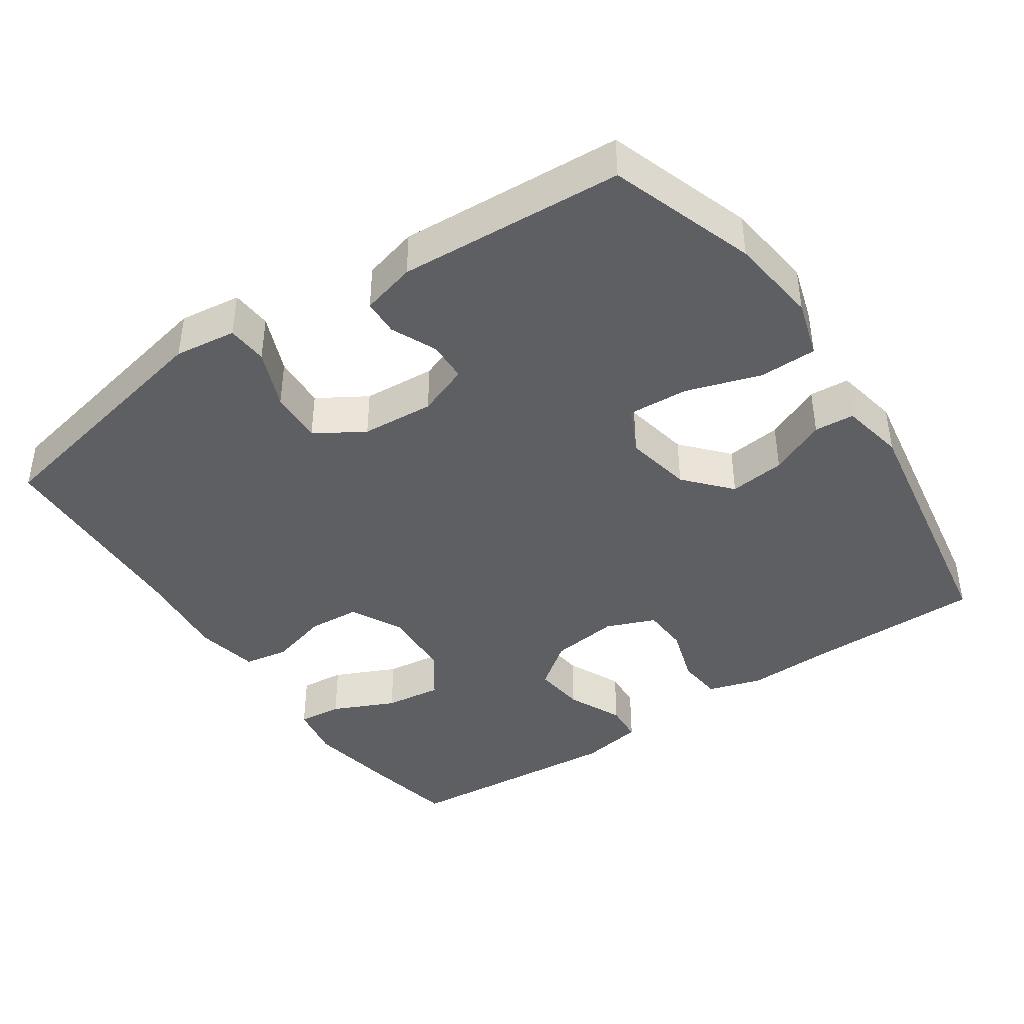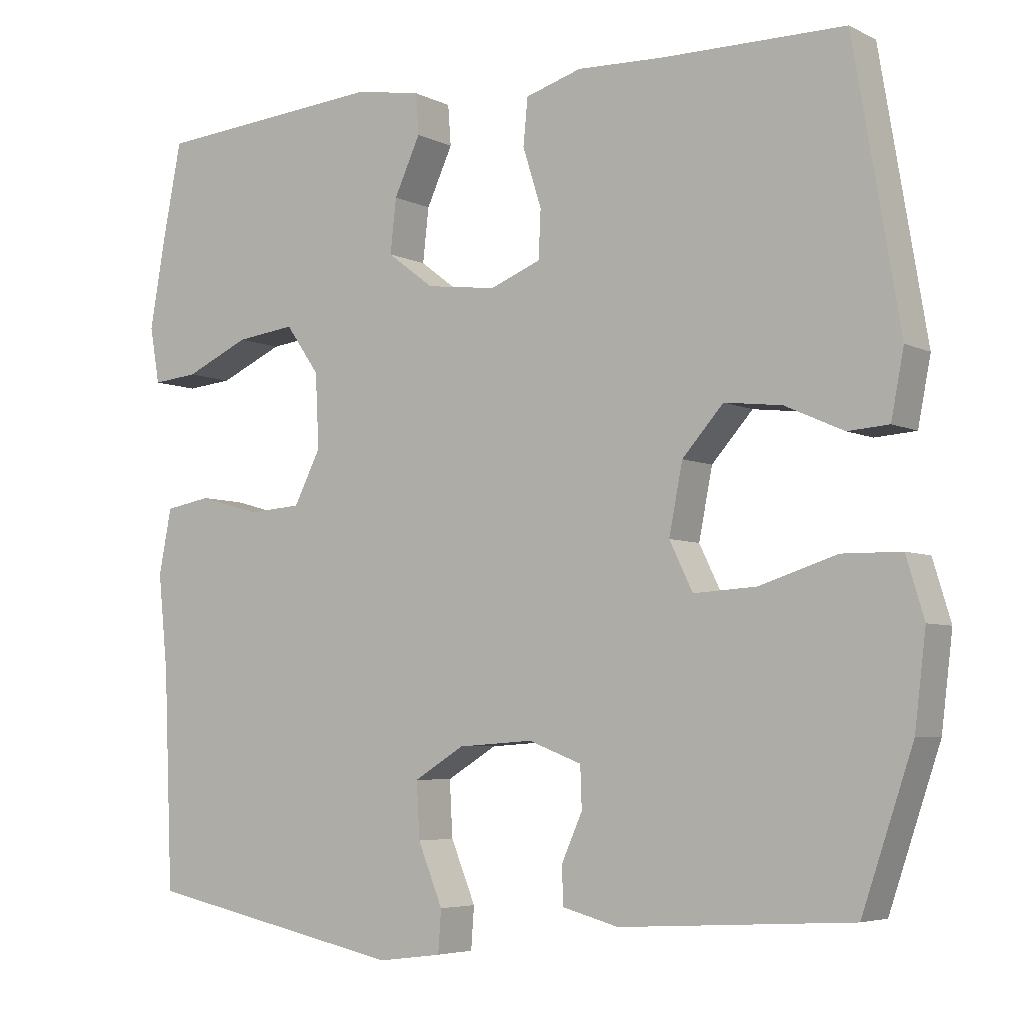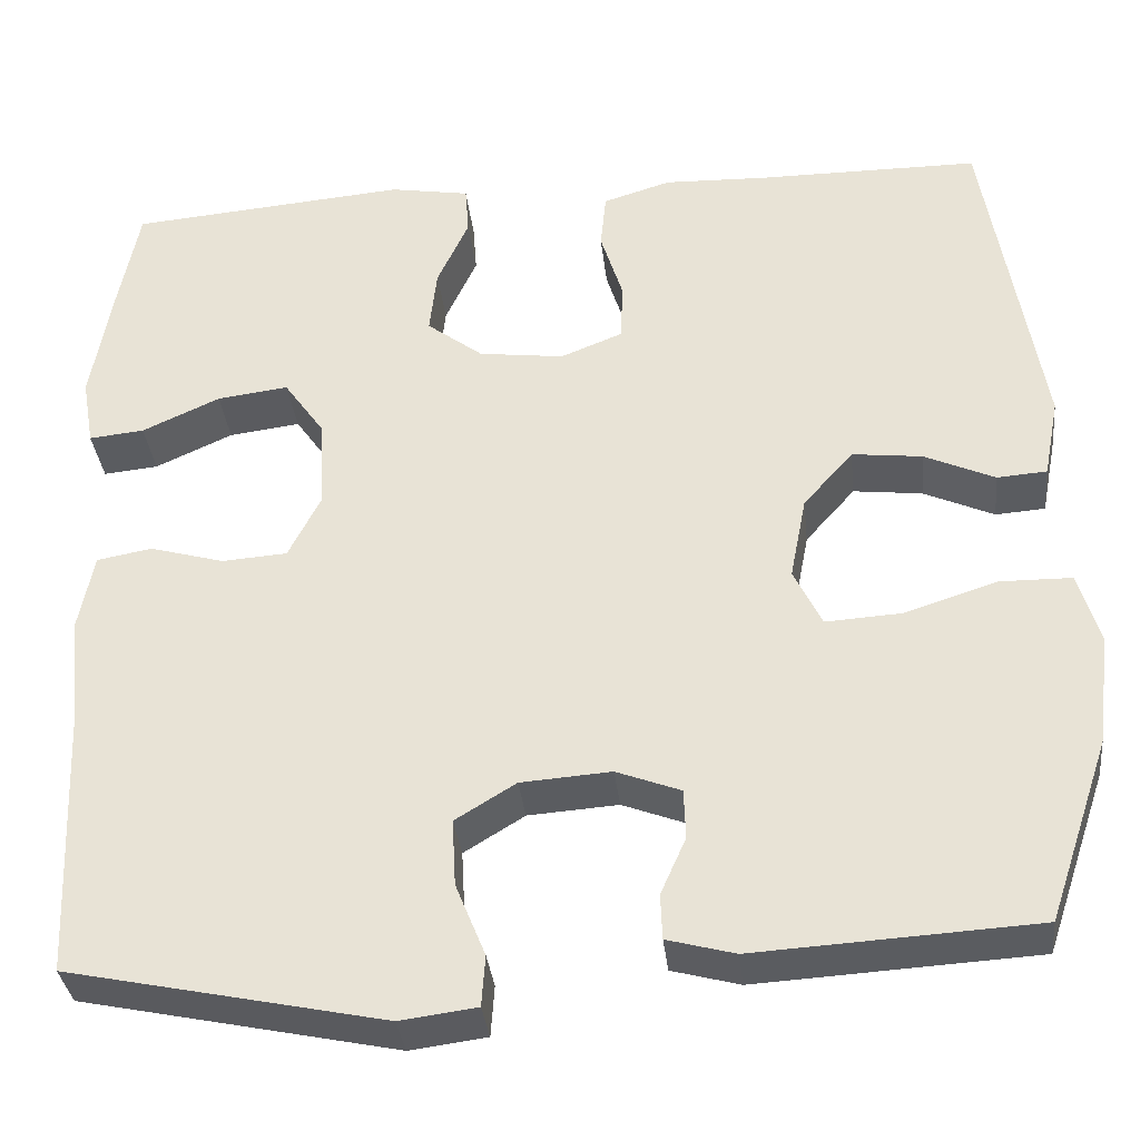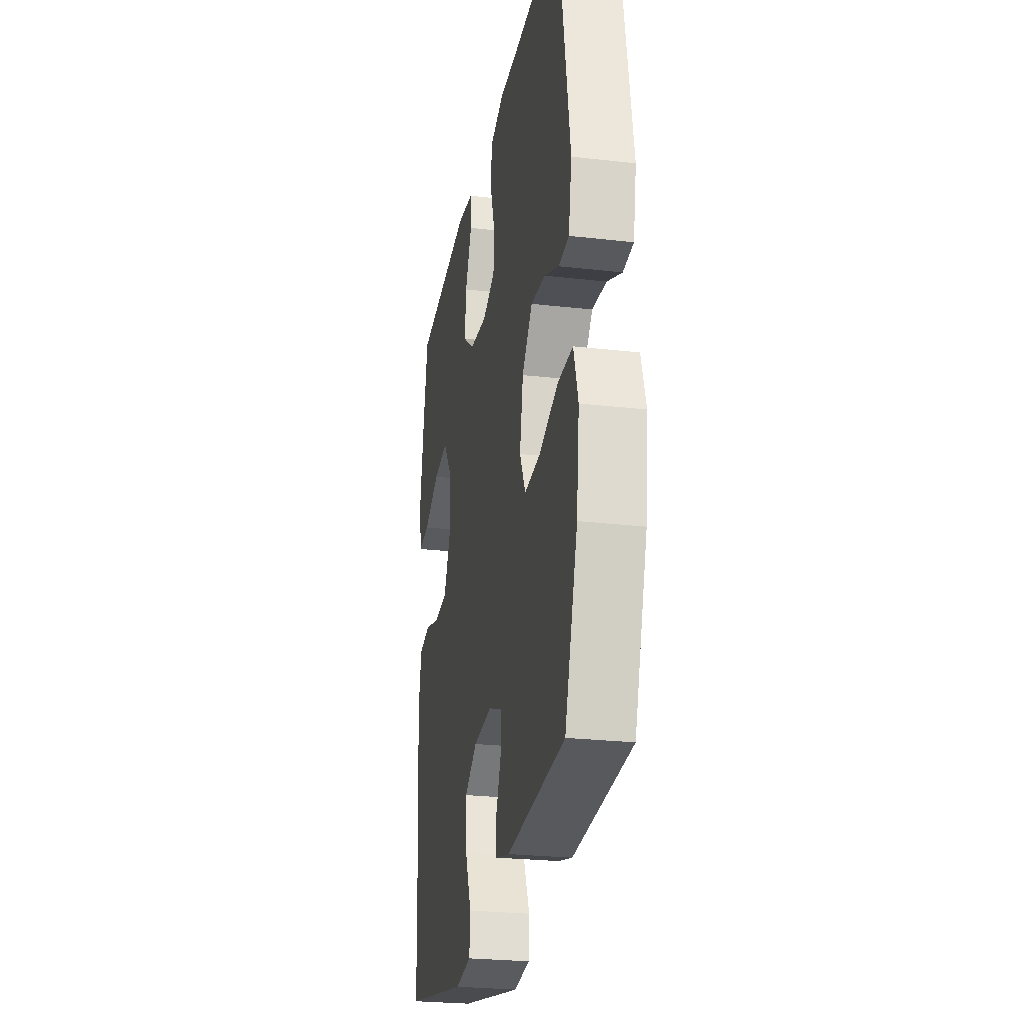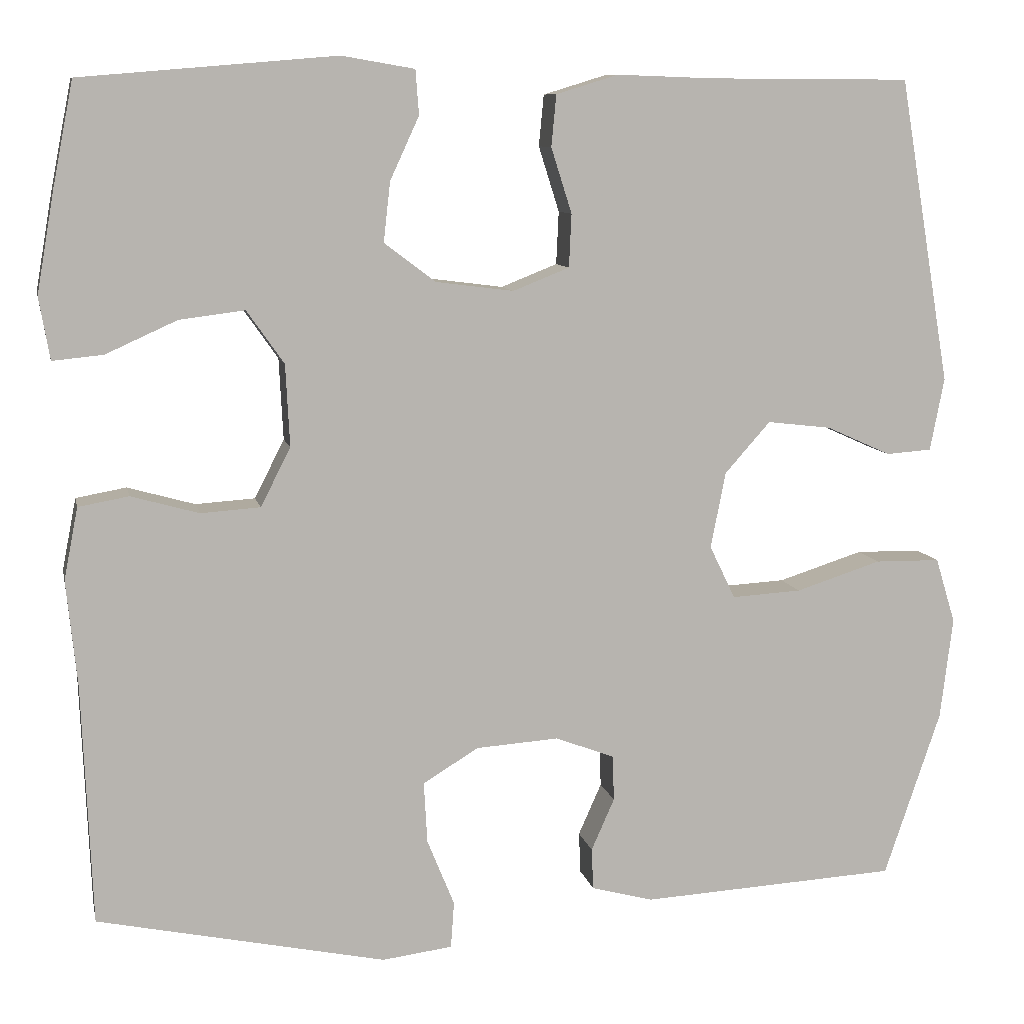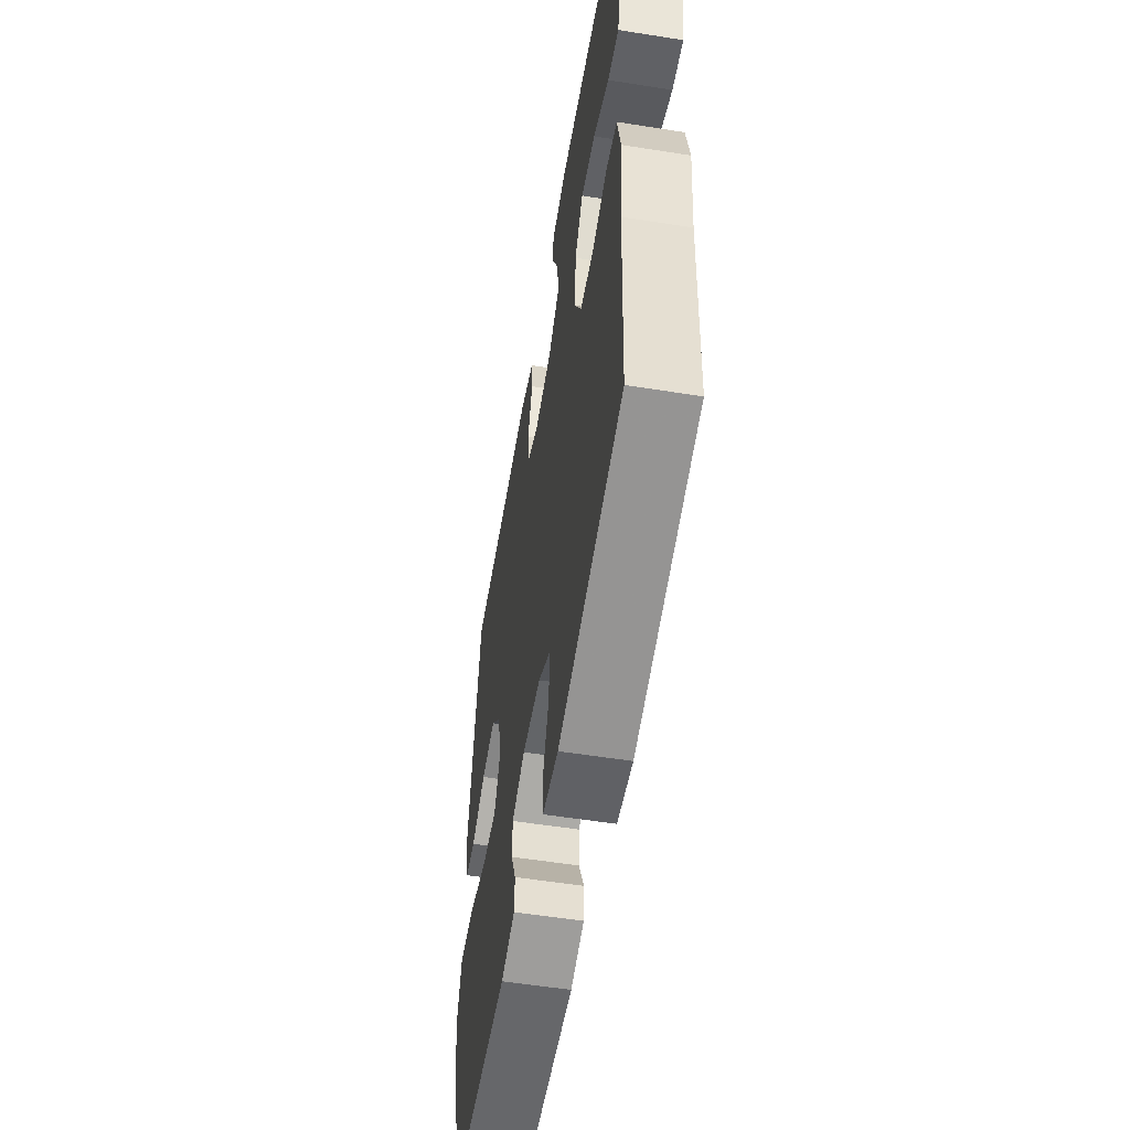
<metadata>
{"format":"obj","ext":"obj","renderer":"f3d","projection":"perspective","resolution":1024,"background":"white","views":[{"elev":-41.7,"azim":-145.8,"up":"+Y"},{"elev":-5.2,"azim":-146.0,"up":"+Z"},{"elev":-34.3,"azim":-173.8,"up":"+Z"},{"elev":-25.9,"azim":-100.3,"up":"+Z"},{"elev":9.2,"azim":168.4,"up":"+Z"},{"elev":-55.4,"azim":80.5,"up":"+Z"}]}
</metadata>
<code>
v -0.5 0.07 -0.5
v -0.568 0.07 -0.299
v -0.583 0.07 -0.176
v -0.559 0.07 -0.097
v -0.48 0.07 -0.096
v -0.377 0.07 -0.129
v -0.293 0.07 -0.134
v -0.262 0.07 -0.07
v -0.28 0.07 0.022
v -0.335 0.07 0.084
v -0.412 0.07 0.075
v -0.49 0.07 0.04
v -0.545 0.07 0.044
v -0.562 0.07 0.132
v -0.5 0.07 0.5
v -0.256 0.07 0.501
v -0.14 0.07 0.505
v -0.065 0.07 0.482
v -0.059 0.07 0.42
v -0.084 0.07 0.341
v -0.081 0.07 0.277
v -0.013 0.07 0.25
v 0.081 0.07 0.262
v 0.143 0.07 0.309
v 0.135 0.07 0.381
v 0.1 0.07 0.457
v 0.104 0.07 0.511
v 0.192 0.07 0.526
v 0.5 0.07 0.5
v 0.525 0.07 0.373
v 0.546 0.07 0.252
v 0.533 0.07 0.177
v 0.472 0.07 0.183
v 0.386 0.07 0.222
v 0.307 0.07 0.232
v 0.262 0.07 0.168
v 0.257 0.07 0.069
v 0.293 0.07 -0.002
v 0.365 0.07 -0.007
v 0.447 0.07 0.016
v 0.508 0.07 0.005
v 0.525 0.07 -0.082
v 0.512 0.07 -0.21
v 0.5 0.07 -0.5
v 0.151 0.07 -0.573
v 0.066 0.07 -0.562
v 0.062 0.07 -0.506
v 0.095 0.07 -0.425
v 0.099 0.07 -0.351
v 0.032 0.07 -0.31
v -0.068 0.07 -0.303
v -0.139 0.07 -0.33
v -0.141 0.07 -0.385
v -0.113 0.07 -0.448
v -0.115 0.07 -0.498
v -0.19 0.07 -0.518
v -0.5 0 -0.5
v -0.568 0 -0.299
v -0.583 0 -0.176
v -0.559 0 -0.097
v -0.48 0 -0.096
v -0.377 0 -0.129
v -0.293 0 -0.134
v -0.262 0 -0.07
v -0.28 0 0.022
v -0.335 0 0.084
v -0.412 0 0.075
v -0.49 0 0.04
v -0.545 0 0.044
v -0.562 0 0.132
v -0.5 0 0.5
v -0.256 0 0.501
v -0.14 0 0.505
v -0.065 0 0.482
v -0.059 0 0.42
v -0.084 0 0.341
v -0.081 0 0.277
v -0.013 0 0.25
v 0.081 0 0.262
v 0.143 0 0.309
v 0.135 0 0.381
v 0.1 0 0.457
v 0.104 0 0.511
v 0.192 0 0.526
v 0.5 0 0.5
v 0.525 0 0.373
v 0.546 0 0.252
v 0.533 0 0.177
v 0.472 0 0.183
v 0.386 0 0.222
v 0.307 0 0.232
v 0.262 0 0.168
v 0.257 0 0.069
v 0.293 0 -0.002
v 0.365 0 -0.007
v 0.447 0 0.016
v 0.508 0 0.005
v 0.525 0 -0.082
v 0.512 0 -0.21
v 0.5 0 -0.5
v 0.151 0 -0.573
v 0.066 0 -0.562
v 0.062 0 -0.506
v 0.095 0 -0.425
v 0.099 0 -0.351
v 0.032 0 -0.31
v -0.068 0 -0.303
v -0.139 0 -0.33
v -0.141 0 -0.385
v -0.113 0 -0.448
v -0.115 0 -0.498
v -0.19 0 -0.518
f 53 54 55 56
f 52 53 56 1
f 45 46 47 48
f 43 44 45 48
f 43 48 49
f 42 43 49 50
f 39 40 41 42
f 38 39 42 50
f 31 32 33 34
f 31 34 35
f 30 31 35
f 29 30 35
f 28 29 35
f 25 26 27 28
f 24 25 28 35
f 23 24 35 36
f 17 18 19 20
f 16 17 20 21
f 15 16 21
f 14 15 21
f 11 12 13 14
f 10 11 14 21
f 9 10 21 22
f 3 4 5 6
f 3 6 7
f 52 1 2 3
f 51 52 3 7
f 37 38 50 51
f 8 9 22 23
f 23 36 37 51
f 7 8 23 51
f 112 111 110 109
f 57 112 109 108
f 104 103 102 101
f 104 101 100 99
f 105 104 99
f 106 105 99 98
f 98 97 96 95
f 106 98 95 94
f 90 89 88 87
f 91 90 87
f 91 87 86
f 91 86 85
f 91 85 84
f 84 83 82 81
f 91 84 81 80
f 92 91 80 79
f 76 75 74 73
f 77 76 73 72
f 77 72 71
f 77 71 70
f 70 69 68 67
f 77 70 67 66
f 78 77 66 65
f 62 61 60 59
f 63 62 59
f 59 58 57 108
f 63 59 108 107
f 107 106 94 93
f 79 78 65 64
f 107 93 92 79
f 107 79 64 63
f 1 57 58 2
f 2 58 59 3
f 3 59 60 4
f 4 60 61 5
f 5 61 62 6
f 6 62 63 7
f 7 63 64 8
f 8 64 65 9
f 9 65 66 10
f 10 66 67 11
f 11 67 68 12
f 12 68 69 13
f 13 69 70 14
f 14 70 71 15
f 15 71 72 16
f 16 72 73 17
f 17 73 74 18
f 18 74 75 19
f 19 75 76 20
f 20 76 77 21
f 21 77 78 22
f 22 78 79 23
f 23 79 80 24
f 24 80 81 25
f 25 81 82 26
f 26 82 83 27
f 27 83 84 28
f 28 84 85 29
f 29 85 86 30
f 30 86 87 31
f 31 87 88 32
f 32 88 89 33
f 33 89 90 34
f 34 90 91 35
f 35 91 92 36
f 36 92 93 37
f 37 93 94 38
f 38 94 95 39
f 39 95 96 40
f 40 96 97 41
f 41 97 98 42
f 42 98 99 43
f 43 99 100 44
f 44 100 101 45
f 45 101 102 46
f 46 102 103 47
f 47 103 104 48
f 48 104 105 49
f 49 105 106 50
f 50 106 107 51
f 51 107 108 52
f 52 108 109 53
f 53 109 110 54
f 54 110 111 55
f 55 111 112 56
f 56 112 57 1

</code>
